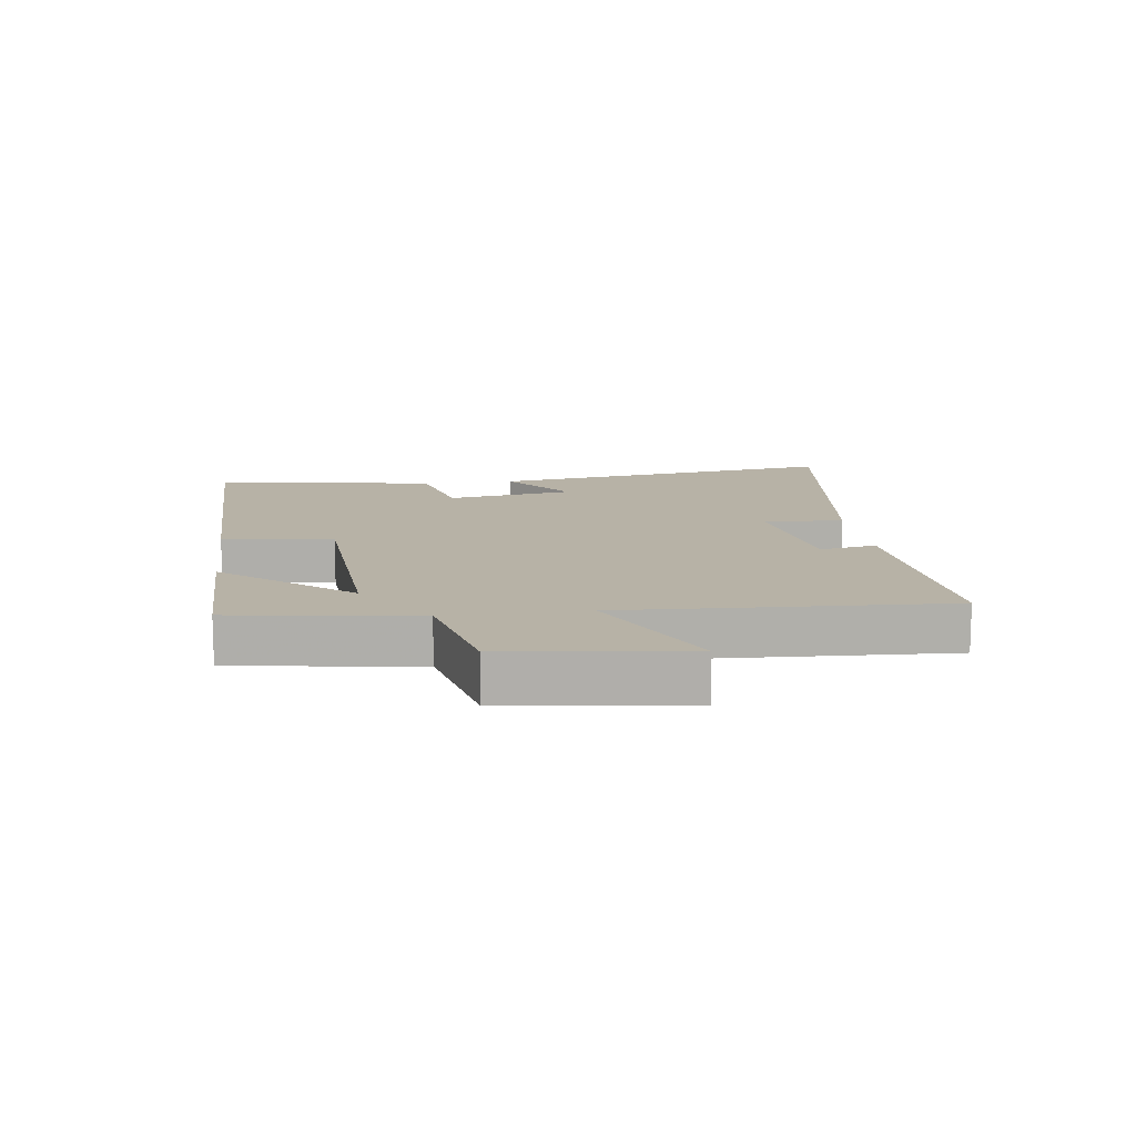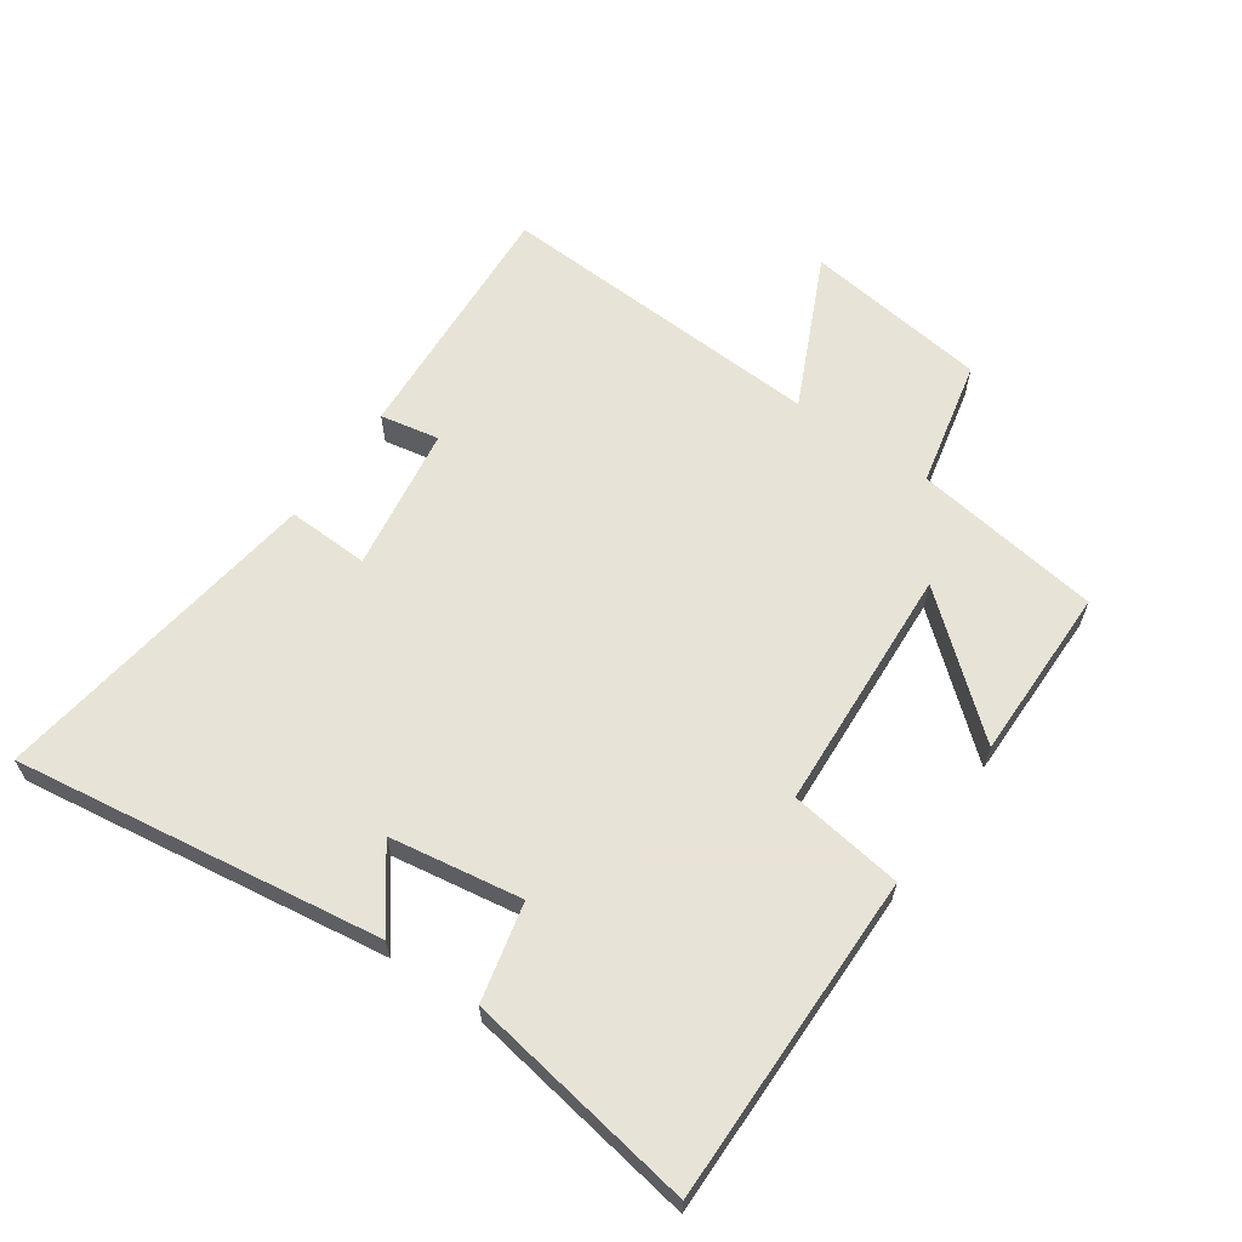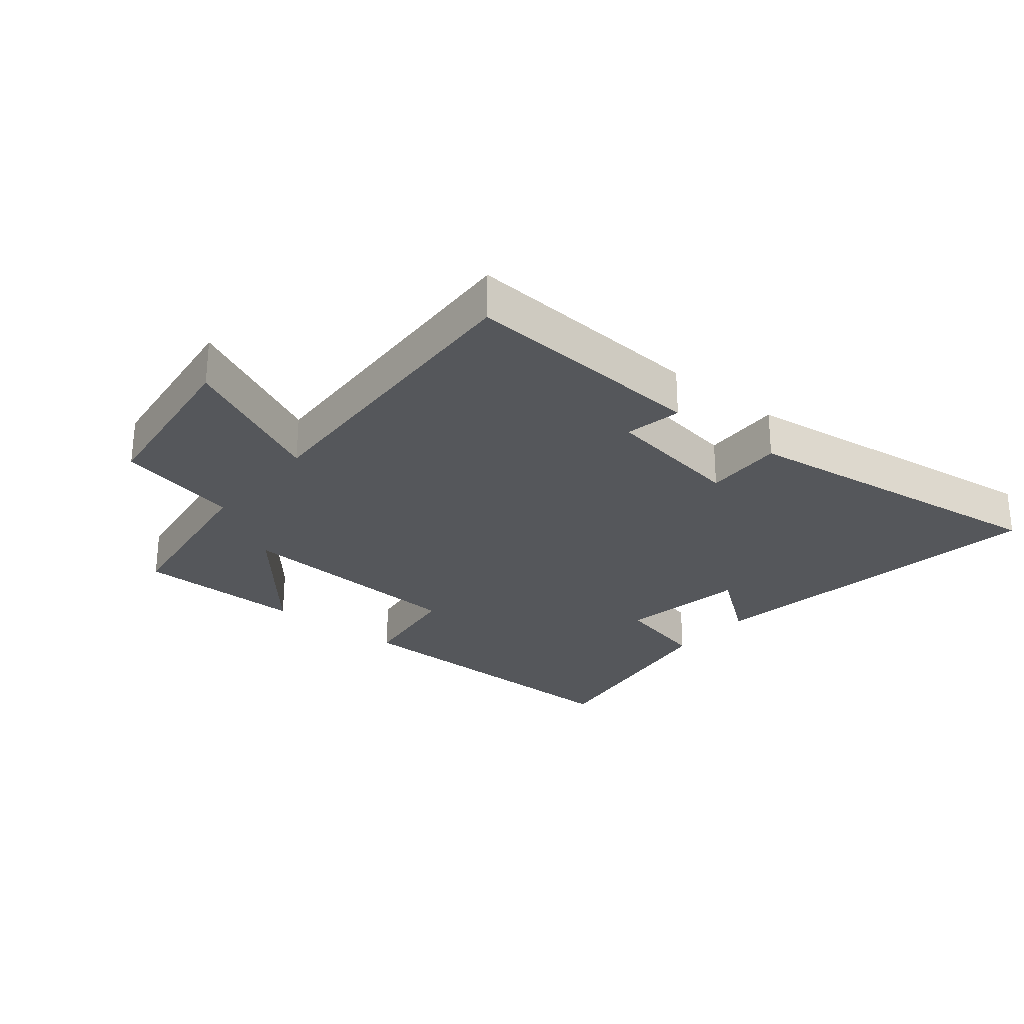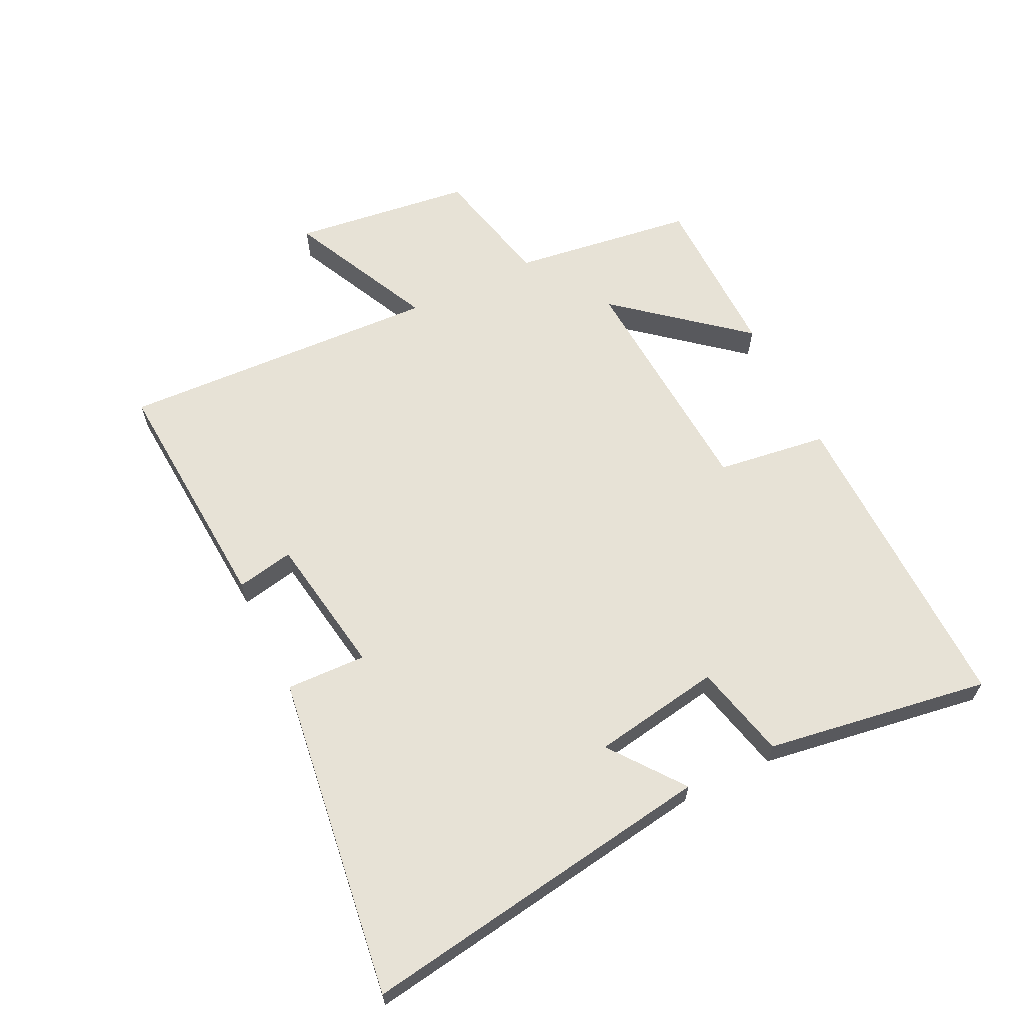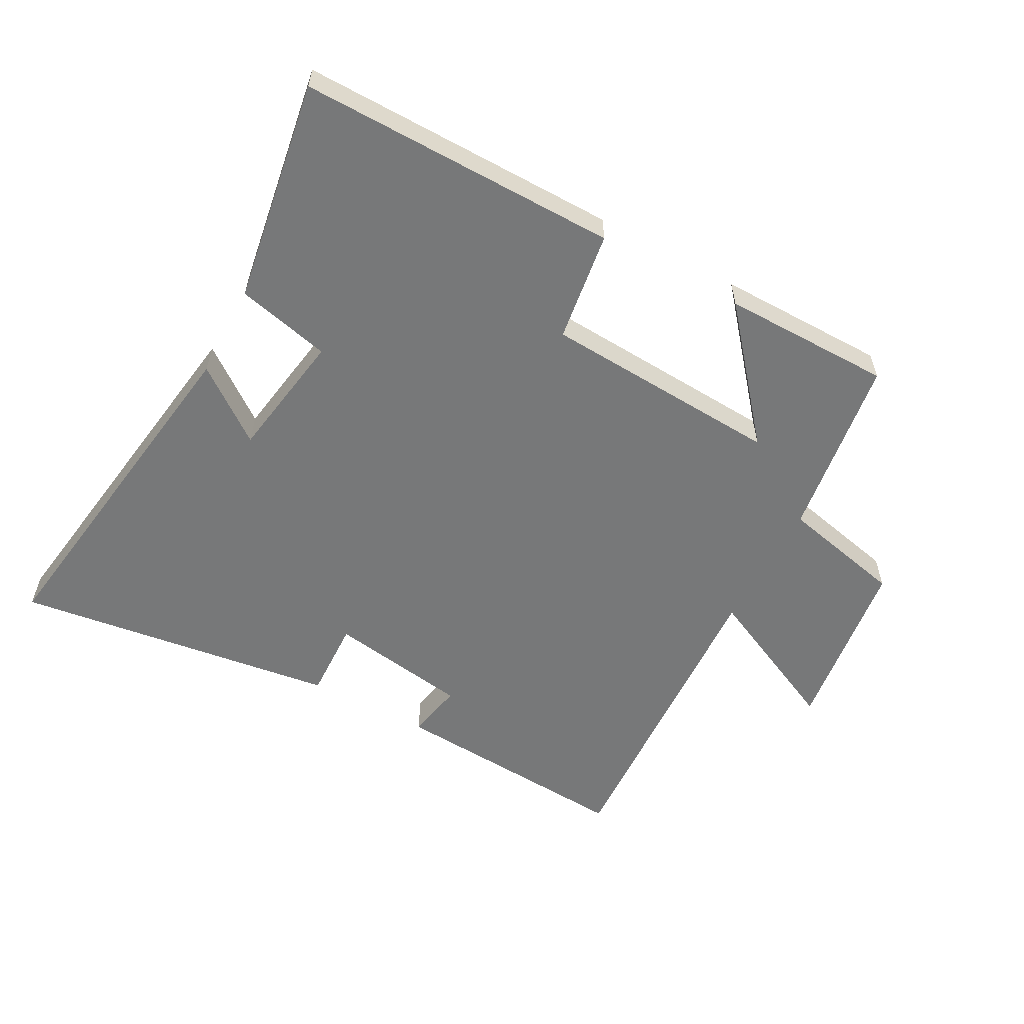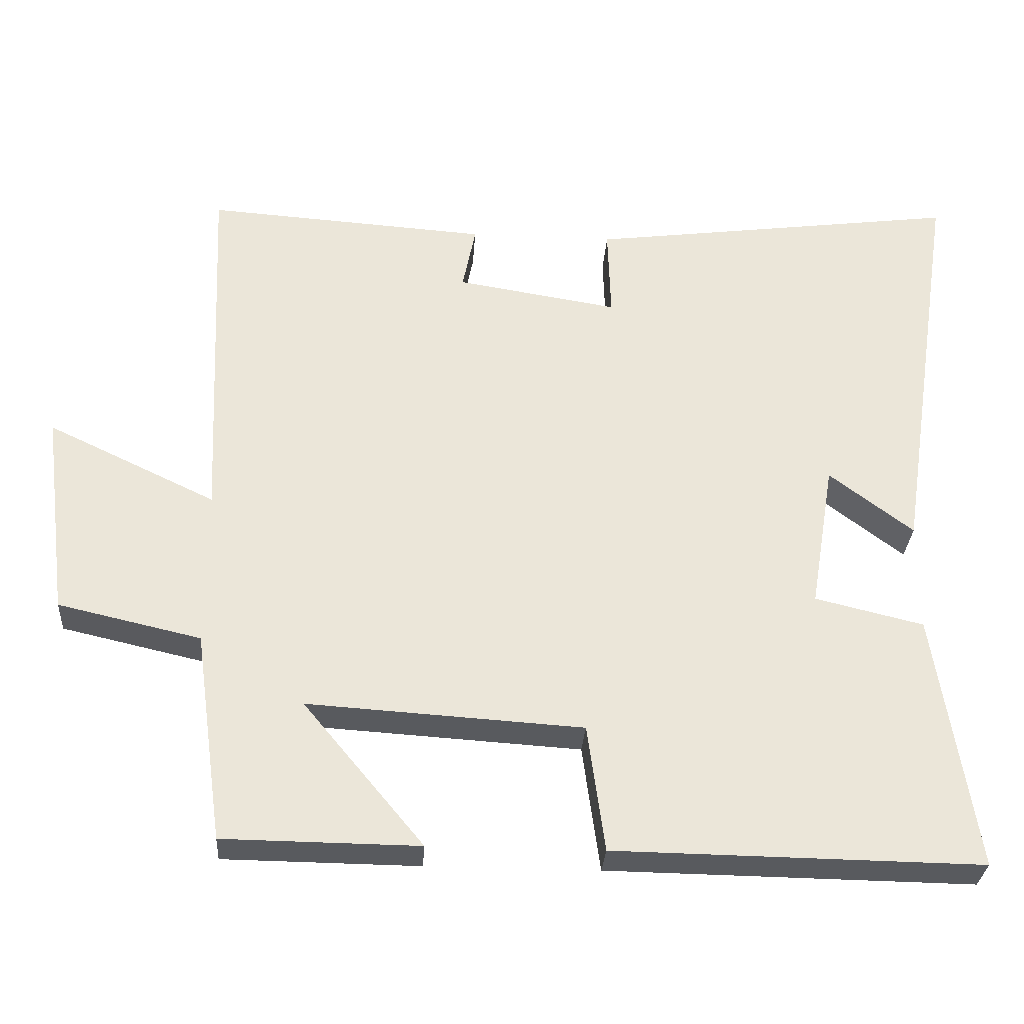
<metadata>
{"format":"obj","ext":"obj","renderer":"f3d","projection":"perspective","resolution":1024,"background":"white","views":[{"elev":12.4,"azim":-97.4,"up":"+Y"},{"elev":62.6,"azim":125.2,"up":"+Y"},{"elev":-26.9,"azim":-39.2,"up":"+Y"},{"elev":63.1,"azim":64.0,"up":"+Y"},{"elev":-57.3,"azim":151.9,"up":"+Y"},{"elev":-30.6,"azim":-3.7,"up":"+Z"}]}
</metadata>
<code>
v 0.555 0.07 -0.507
v 0.048 0.07 -0.5
v 0.024 0.07 -0.324
v -0.356 0.07 -0.3
v -0.19 0.07 -0.5
v -0.46 0.07 -0.497
v -0.5 0.07 -0.206
v -0.697 0.07 -0.161
v -0.733 0.07 0.125
v -0.5 0.07 0.014
v -0.523 0.07 0.527
v -0.132 0.07 0.5
v -0.15 0.07 0.409
v 0.074 0.07 0.373
v 0.07 0.07 0.5
v 0.586 0.07 0.568
v 0.5 0.07 0.001
v 0.384 0.07 0.089
v 0.35 0.07 -0.115
v 0.5 0.07 -0.151
v 0.555 0 -0.507
v 0.048 0 -0.5
v 0.024 0 -0.324
v -0.356 0 -0.3
v -0.19 0 -0.5
v -0.46 0 -0.497
v -0.5 0 -0.206
v -0.697 0 -0.161
v -0.733 0 0.125
v -0.5 0 0.014
v -0.523 0 0.527
v -0.132 0 0.5
v -0.15 0 0.409
v 0.074 0 0.373
v 0.07 0 0.5
v 0.586 0 0.568
v 0.5 0 0.001
v 0.384 0 0.089
v 0.35 0 -0.115
v 0.5 0 -0.151
f 19 20 1 2
f 18 19 2 3
f 15 16 17 18
f 14 15 18
f 13 14 18 3
f 10 11 12 13
f 10 13 3 4
f 7 8 9 10
f 7 10 4
f 4 5 6 7
f 22 21 40 39
f 23 22 39 38
f 38 37 36 35
f 38 35 34
f 23 38 34 33
f 33 32 31 30
f 24 23 33 30
f 30 29 28 27
f 24 30 27
f 27 26 25 24
f 1 21 22 2
f 2 22 23 3
f 3 23 24 4
f 4 24 25 5
f 5 25 26 6
f 6 26 27 7
f 7 27 28 8
f 8 28 29 9
f 9 29 30 10
f 10 30 31 11
f 11 31 32 12
f 12 32 33 13
f 13 33 34 14
f 14 34 35 15
f 15 35 36 16
f 16 36 37 17
f 17 37 38 18
f 18 38 39 19
f 19 39 40 20
f 20 40 21 1

</code>
